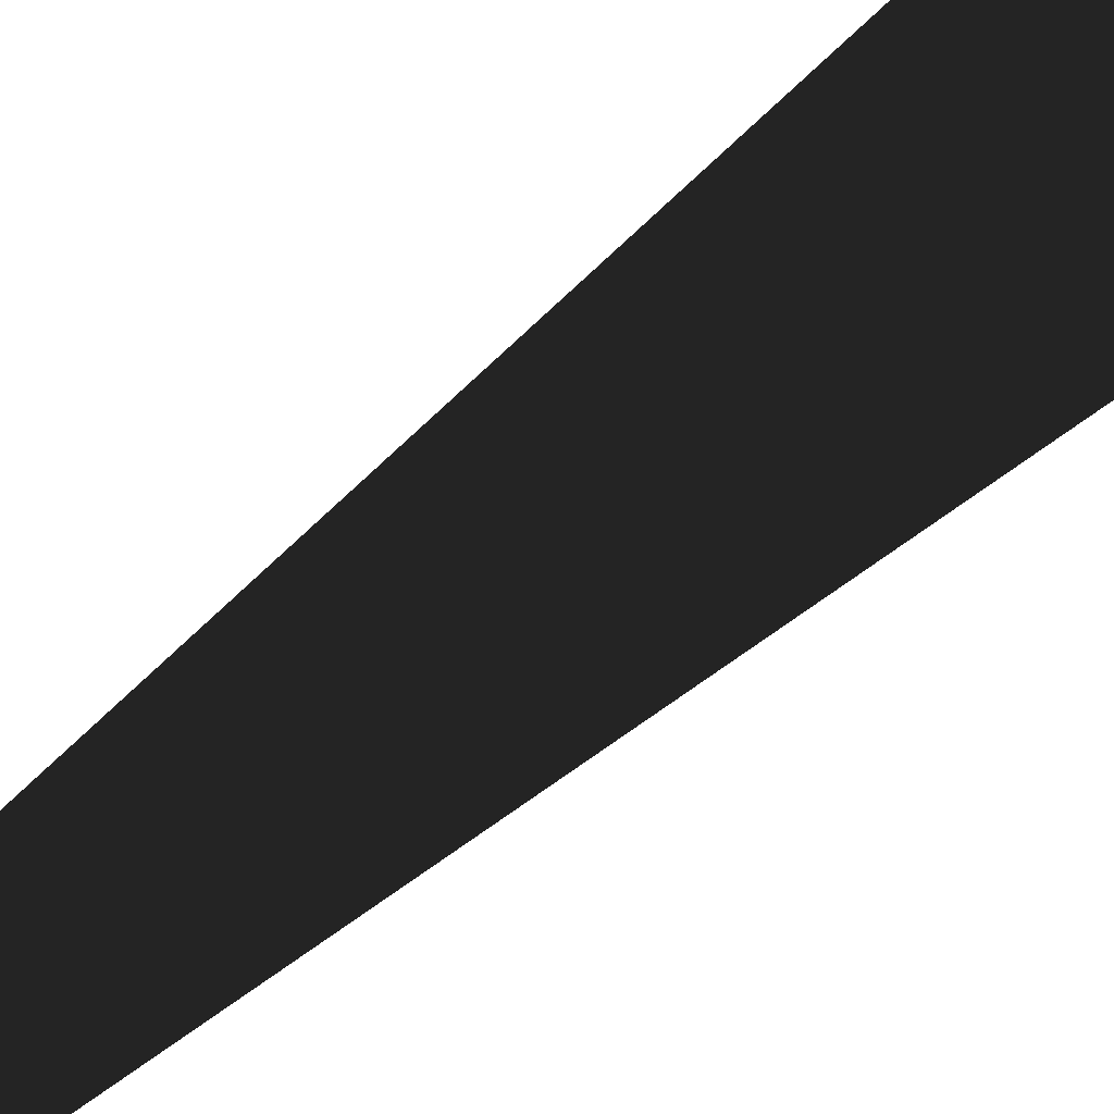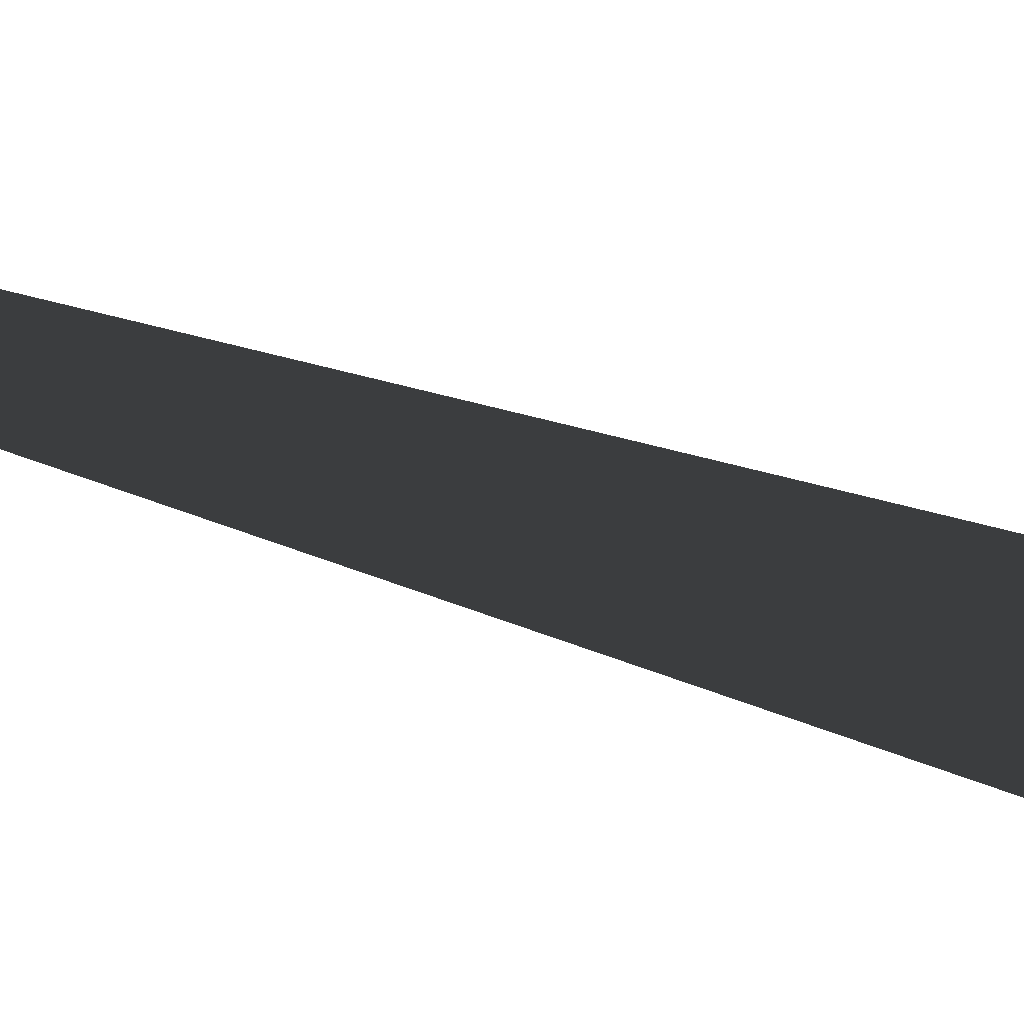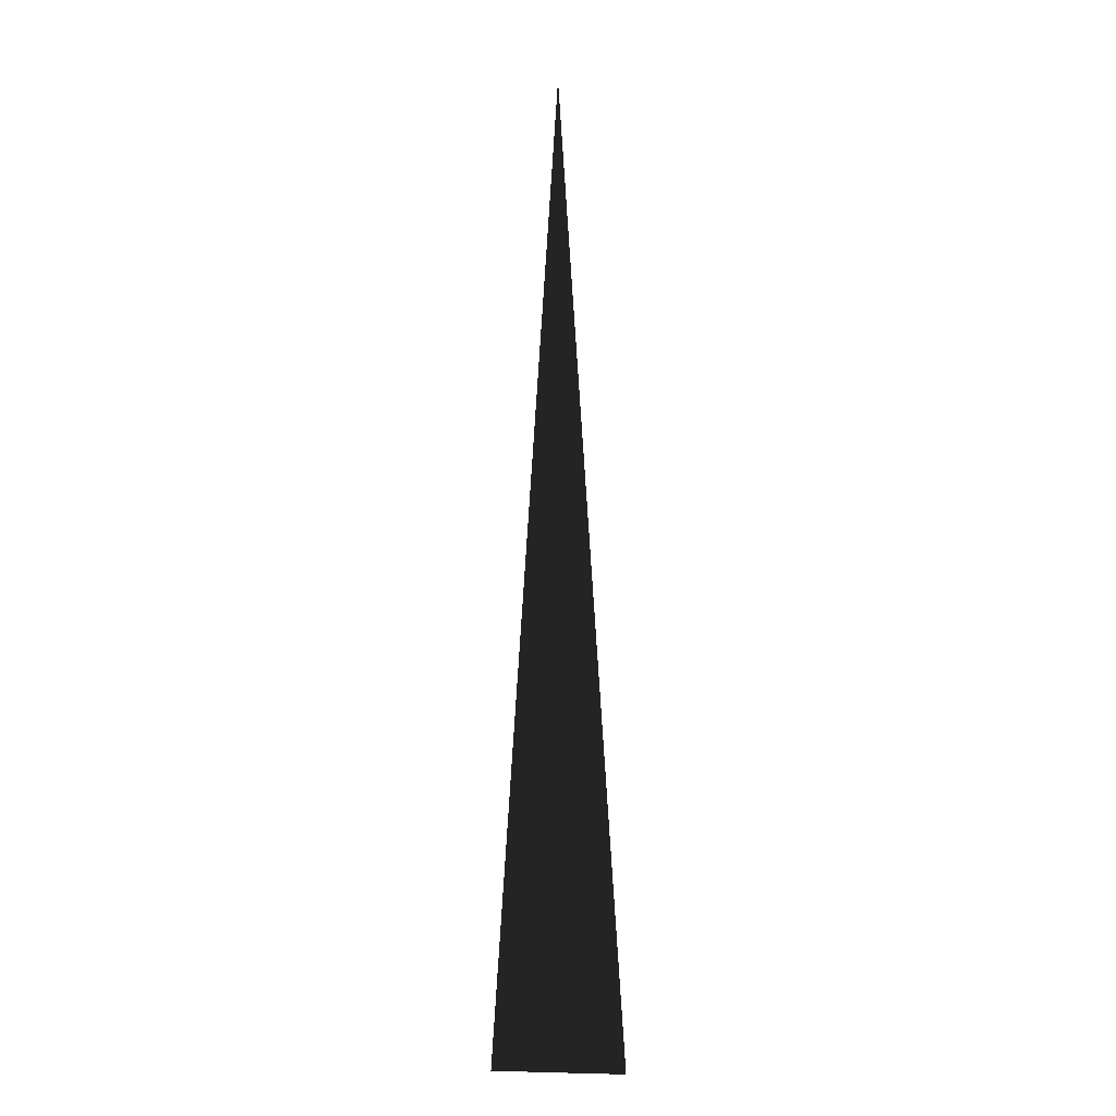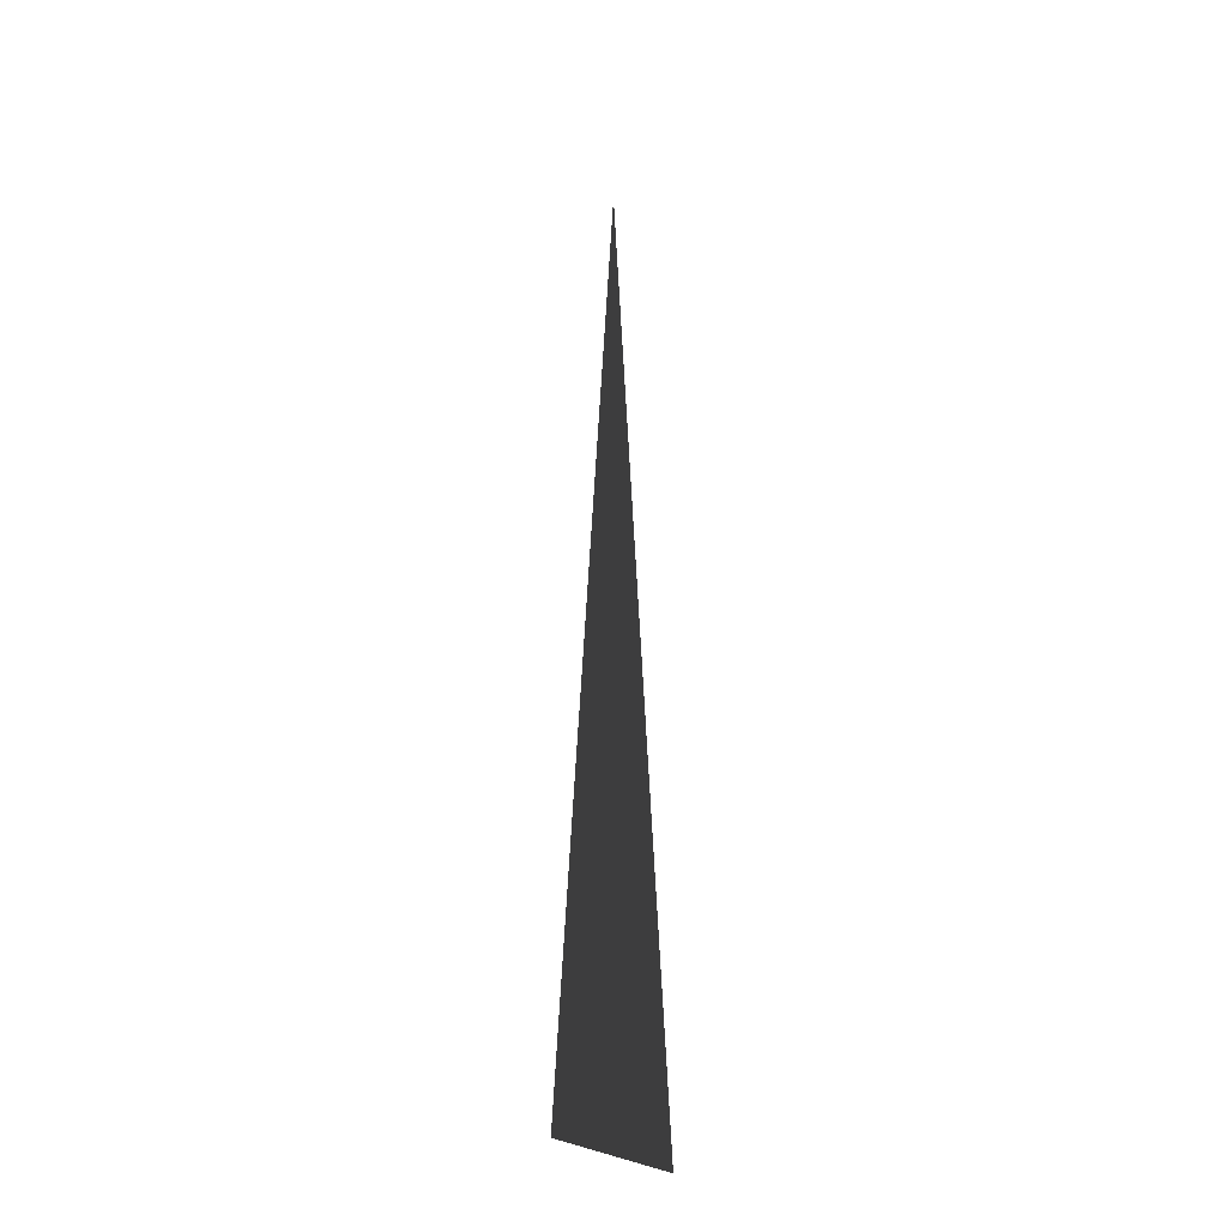
<metadata>
{"format":"obj","ext":"obj","renderer":"f3d","projection":"perspective","resolution":1024,"background":"white","views":[{"elev":-73.6,"azim":-50.5,"up":"+Z"},{"elev":31.8,"azim":-61.4,"up":"+Z"},{"elev":-8.3,"azim":12.9,"up":"+Y"},{"elev":-31.4,"azim":-43.7,"up":"+Y"}]}
</metadata>
<code>
o BladeLow
v -0.05 0 -0
v 0.05 0 -0
v 0 0.75 -0
f 3 2 1

</code>
